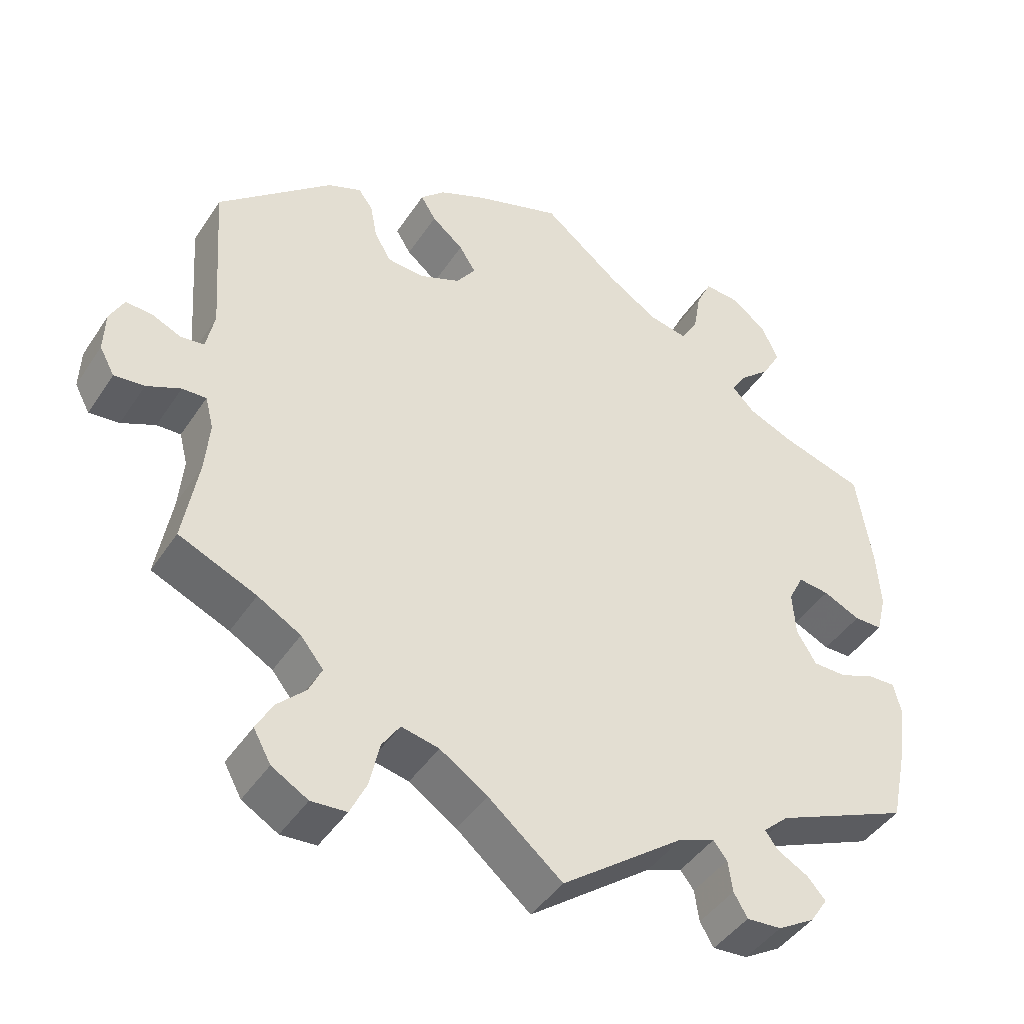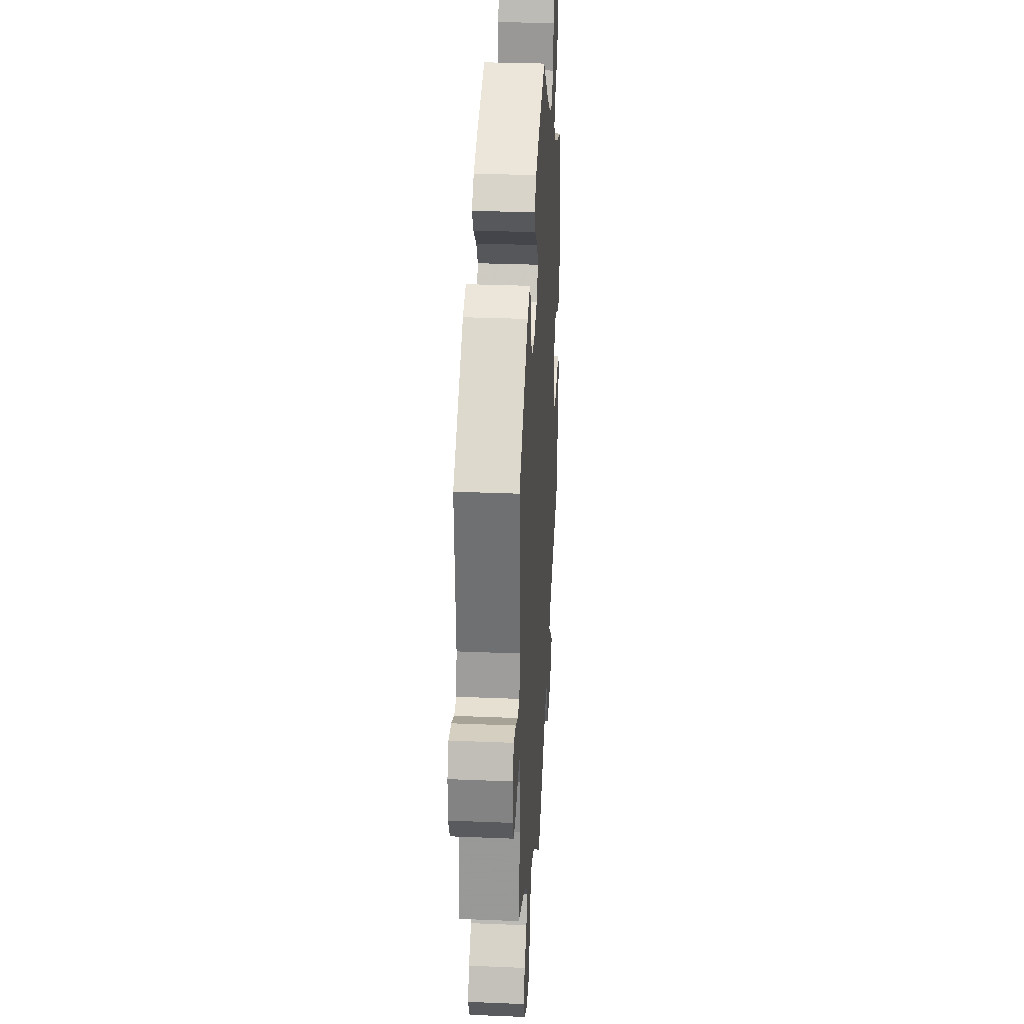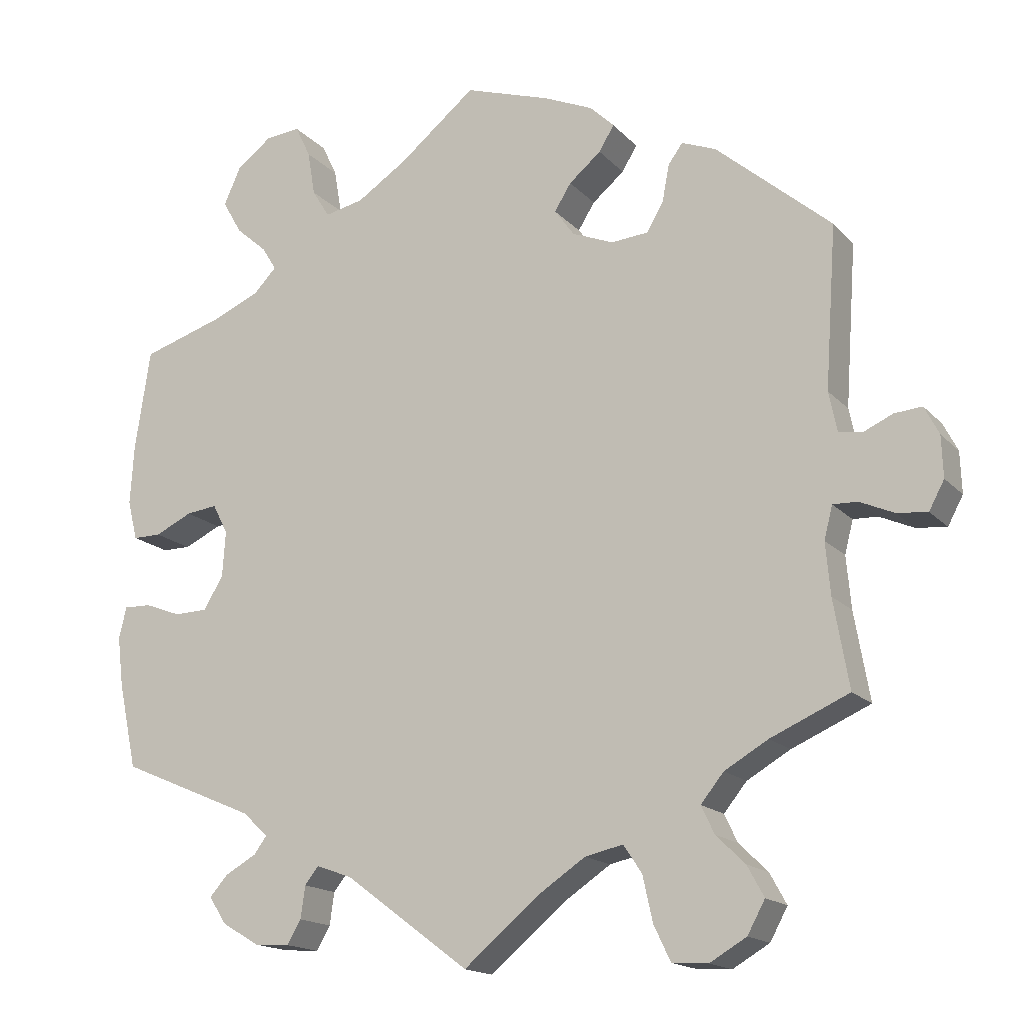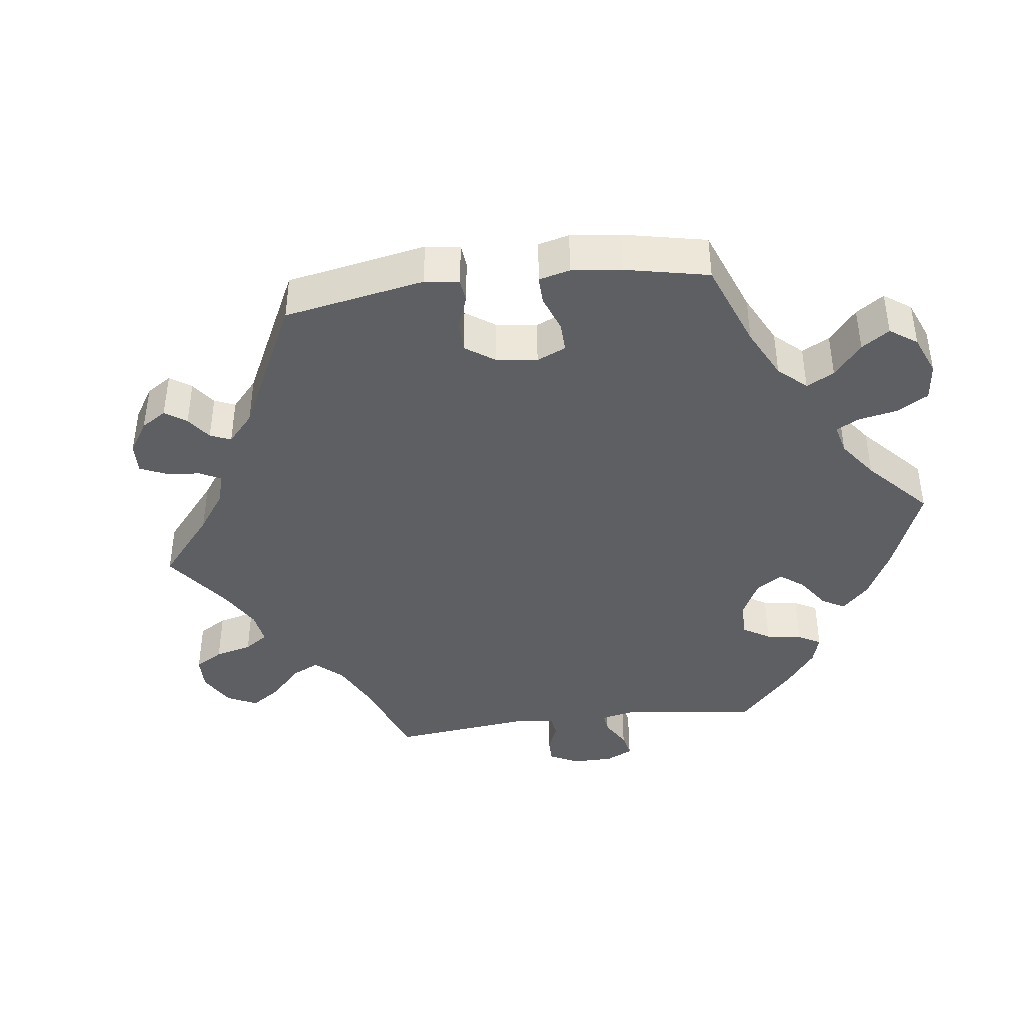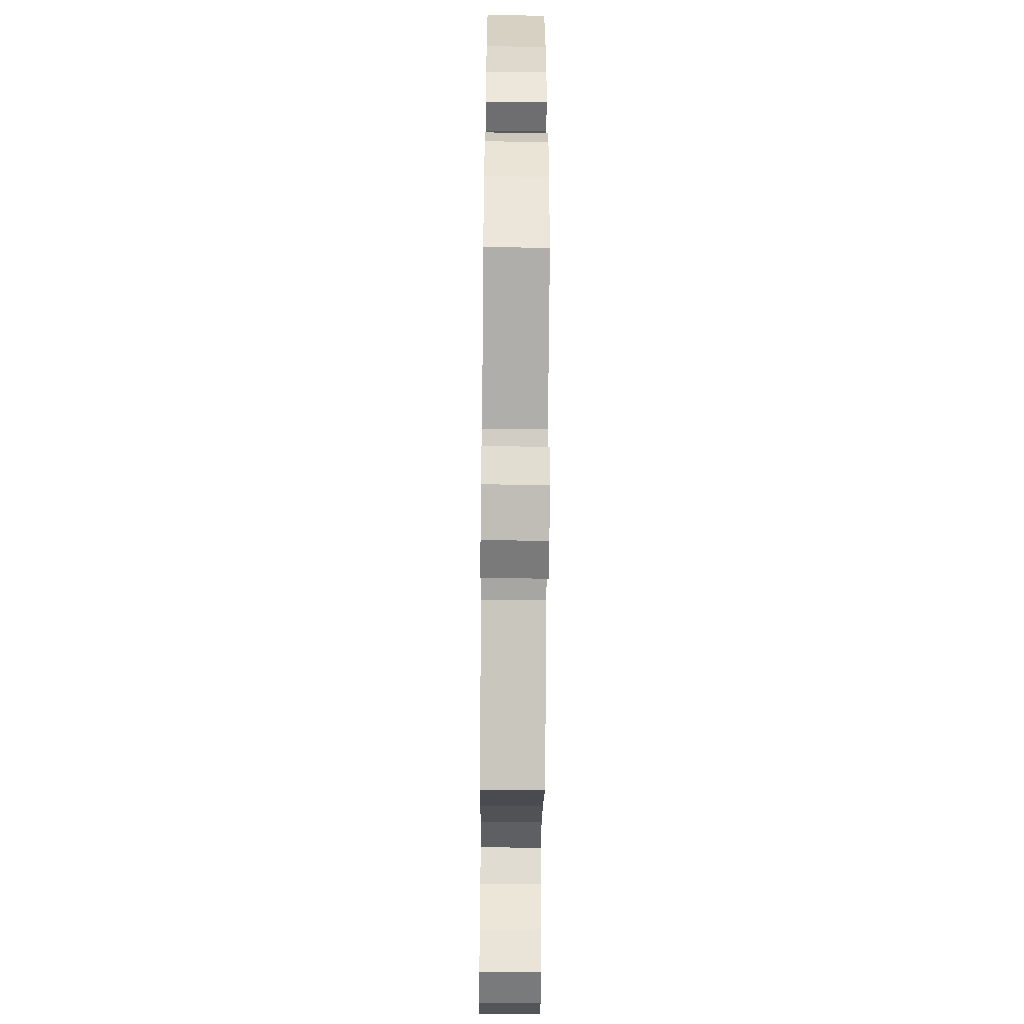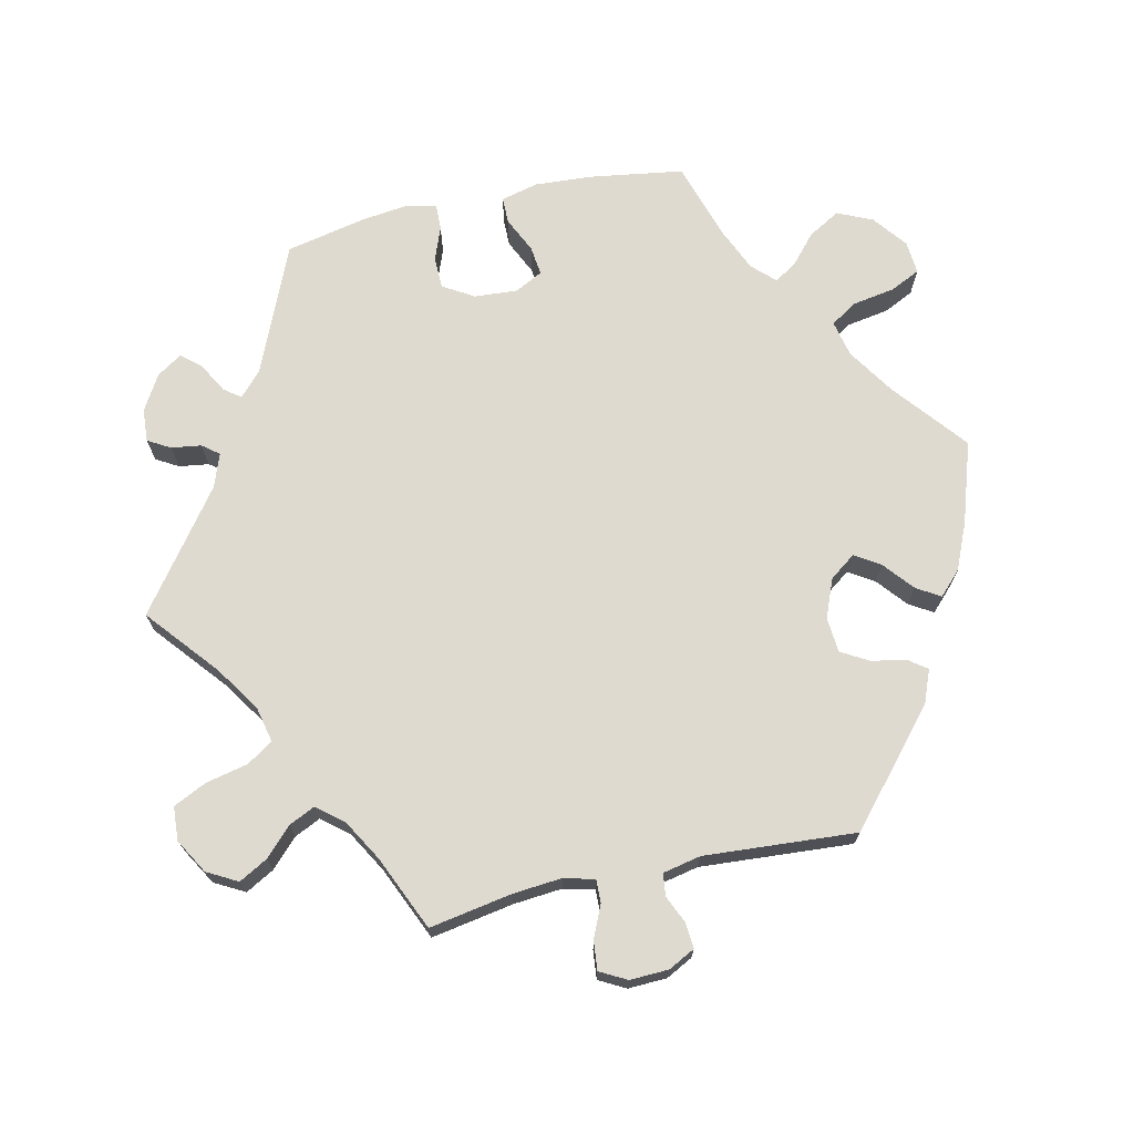
<metadata>
{"format":"obj","ext":"obj","renderer":"f3d","projection":"perspective","resolution":1024,"background":"white","views":[{"elev":-43.6,"azim":-31.0,"up":"+Z"},{"elev":30.6,"azim":-86.6,"up":"+Z"},{"elev":-16.4,"azim":-152.6,"up":"+Z"},{"elev":-41.1,"azim":-22.7,"up":"+Y"},{"elev":-54.4,"azim":89.5,"up":"+Z"},{"elev":70.8,"azim":-102.6,"up":"+Y"}]}
</metadata>
<code>
v -0.35 0.07 0.419
v -0.305 0.07 0.437
v -0.286 0.07 0.411
v -0.277 0.07 0.363
v -0.255 0.07 0.325
v -0.206 0.07 0.321
v -0.152 0.07 0.343
v -0.126 0.07 0.379
v -0.148 0.07 0.414
v -0.19 0.07 0.449
v -0.21 0.07 0.482
v -0.178 0.07 0.513
v -0.114 0.07 0.541
v -0.001 0.07 0.578
v 0.1 0.07 0.496
v 0.166 0.07 0.453
v 0.217 0.07 0.442
v 0.24 0.07 0.479
v 0.25 0.07 0.538
v 0.27 0.07 0.58
v 0.316 0.07 0.576
v 0.363 0.07 0.54
v 0.385 0.07 0.491
v 0.36 0.07 0.447
v 0.319 0.07 0.411
v 0.3 0.07 0.38
v 0.33 0.07 0.349
v 0.39 0.07 0.323
v 0.5 0.07 0.289
v 0.52 0.07 0.157
v 0.525 0.07 0.078
v 0.512 0.07 0.026
v 0.475 0.07 0.026
v 0.426 0.07 0.049
v 0.385 0.07 0.054
v 0.365 0.07 0.015
v 0.369 0.07 -0.045
v 0.395 0.07 -0.088
v 0.439 0.07 -0.089
v 0.486 0.07 -0.071
v 0.522 0.07 -0.07
v 0.532 0.07 -0.111
v 0.524 0.07 -0.177
v 0.5 0.07 -0.289
v 0.322 0.07 -0.365
v 0.288 0.07 -0.396
v 0.305 0.07 -0.419
v 0.346 0.07 -0.442
v 0.37 0.07 -0.469
v 0.347 0.07 -0.504
v 0.298 0.07 -0.533
v 0.252 0.07 -0.536
v 0.234 0.07 -0.505
v 0.228 0.07 -0.463
v 0.21 0.07 -0.44
v 0.163 0.07 -0.457
v 0 0.07 -0.578
v -0.098 0.07 -0.496
v -0.161 0.07 -0.454
v -0.211 0.07 -0.443
v -0.235 0.07 -0.479
v -0.248 0.07 -0.538
v -0.27 0.07 -0.584
v -0.317 0.07 -0.587
v -0.365 0.07 -0.559
v -0.388 0.07 -0.517
v -0.366 0.07 -0.477
v -0.328 0.07 -0.44
v -0.311 0.07 -0.404
v -0.341 0.07 -0.367
v -0.398 0.07 -0.334
v -0.501 0.07 -0.289
v -0.481 0.07 -0.174
v -0.475 0.07 -0.106
v -0.486 0.07 -0.063
v -0.518 0.07 -0.064
v -0.563 0.07 -0.084
v -0.603 0.07 -0.088
v -0.623 0.07 -0.051
v -0.621 0.07 0.003
v -0.602 0.07 0.04
v -0.566 0.07 0.037
v -0.528 0.07 0.02
v -0.497 0.07 0.024
v -0.486 0.07 0.077
v -0.501 0.07 0.289
v -0.35 0 0.419
v -0.305 0 0.437
v -0.286 0 0.411
v -0.277 0 0.363
v -0.255 0 0.325
v -0.206 0 0.321
v -0.152 0 0.343
v -0.126 0 0.379
v -0.148 0 0.414
v -0.19 0 0.449
v -0.21 0 0.482
v -0.178 0 0.513
v -0.114 0 0.541
v -0.001 0 0.578
v 0.1 0 0.496
v 0.166 0 0.453
v 0.217 0 0.442
v 0.24 0 0.479
v 0.25 0 0.538
v 0.27 0 0.58
v 0.316 0 0.576
v 0.363 0 0.54
v 0.385 0 0.491
v 0.36 0 0.447
v 0.319 0 0.411
v 0.3 0 0.38
v 0.33 0 0.349
v 0.39 0 0.323
v 0.5 0 0.289
v 0.52 0 0.157
v 0.525 0 0.078
v 0.512 0 0.026
v 0.475 0 0.026
v 0.426 0 0.049
v 0.385 0 0.054
v 0.365 0 0.015
v 0.369 0 -0.045
v 0.395 0 -0.088
v 0.439 0 -0.089
v 0.486 0 -0.071
v 0.522 0 -0.07
v 0.532 0 -0.111
v 0.524 0 -0.177
v 0.5 0 -0.289
v 0.322 0 -0.365
v 0.288 0 -0.396
v 0.305 0 -0.419
v 0.346 0 -0.442
v 0.37 0 -0.469
v 0.347 0 -0.504
v 0.298 0 -0.533
v 0.252 0 -0.536
v 0.234 0 -0.505
v 0.228 0 -0.463
v 0.21 0 -0.44
v 0.163 0 -0.457
v 0 0 -0.578
v -0.098 0 -0.496
v -0.161 0 -0.454
v -0.211 0 -0.443
v -0.235 0 -0.479
v -0.248 0 -0.538
v -0.27 0 -0.584
v -0.317 0 -0.587
v -0.365 0 -0.559
v -0.388 0 -0.517
v -0.366 0 -0.477
v -0.328 0 -0.44
v -0.311 0 -0.404
v -0.341 0 -0.367
v -0.398 0 -0.334
v -0.501 0 -0.289
v -0.481 0 -0.174
v -0.475 0 -0.106
v -0.486 0 -0.063
v -0.518 0 -0.064
v -0.563 0 -0.084
v -0.603 0 -0.088
v -0.623 0 -0.051
v -0.621 0 0.003
v -0.602 0 0.04
v -0.566 0 0.037
v -0.528 0 0.02
v -0.497 0 0.024
v -0.486 0 0.077
v -0.501 0 0.289
f 85 86 1 2
f 84 85 2 3
f 80 81 82 83
f 80 83 84
f 79 80 84
f 76 77 78 79
f 75 76 79 84
f 74 75 84 3
f 71 72 73
f 70 71 73 74
f 69 70 74 3
f 65 66 67 68
f 65 68 69
f 64 65 69
f 61 62 63 64
f 60 61 64 69
f 59 60 69 3
f 56 57 58
f 55 56 58 59
f 51 52 53 54
f 51 54 55
f 50 51 55
f 47 48 49 50
f 46 47 50 55
f 45 46 55 59
f 39 40 41 42
f 38 39 42 43
f 31 32 33 34
f 31 34 35
f 28 29 30 31
f 27 28 31 35
f 26 27 35 36
f 22 23 24 25
f 22 25 26
f 21 22 26
f 18 19 20 21
f 17 18 21 26
f 16 17 26 36
f 12 13 14 15
f 9 10 11 12
f 8 9 12 15
f 7 8 15 16
f 59 3 4
f 59 4 5
f 45 59 5 6
f 38 43 44 45
f 37 38 45 6
f 16 36 37
f 6 7 16 37
f 88 87 172 171
f 89 88 171 170
f 169 168 167 166
f 170 169 166
f 170 166 165
f 165 164 163 162
f 170 165 162 161
f 89 170 161 160
f 159 158 157
f 160 159 157 156
f 89 160 156 155
f 154 153 152 151
f 155 154 151
f 155 151 150
f 150 149 148 147
f 155 150 147 146
f 89 155 146 145
f 144 143 142
f 145 144 142 141
f 140 139 138 137
f 141 140 137
f 141 137 136
f 136 135 134 133
f 141 136 133 132
f 145 141 132 131
f 128 127 126 125
f 129 128 125 124
f 120 119 118 117
f 121 120 117
f 117 116 115 114
f 121 117 114 113
f 122 121 113 112
f 111 110 109 108
f 112 111 108
f 112 108 107
f 107 106 105 104
f 112 107 104 103
f 122 112 103 102
f 101 100 99 98
f 98 97 96 95
f 101 98 95 94
f 102 101 94 93
f 90 89 145
f 91 90 145
f 92 91 145 131
f 131 130 129 124
f 92 131 124 123
f 123 122 102
f 123 102 93 92
f 1 87 88 2
f 2 88 89 3
f 3 89 90 4
f 4 90 91 5
f 5 91 92 6
f 6 92 93 7
f 7 93 94 8
f 8 94 95 9
f 9 95 96 10
f 10 96 97 11
f 11 97 98 12
f 12 98 99 13
f 13 99 100 14
f 14 100 101 15
f 15 101 102 16
f 16 102 103 17
f 17 103 104 18
f 18 104 105 19
f 19 105 106 20
f 20 106 107 21
f 21 107 108 22
f 22 108 109 23
f 23 109 110 24
f 24 110 111 25
f 25 111 112 26
f 26 112 113 27
f 27 113 114 28
f 28 114 115 29
f 29 115 116 30
f 30 116 117 31
f 31 117 118 32
f 32 118 119 33
f 33 119 120 34
f 34 120 121 35
f 35 121 122 36
f 36 122 123 37
f 37 123 124 38
f 38 124 125 39
f 39 125 126 40
f 40 126 127 41
f 41 127 128 42
f 42 128 129 43
f 43 129 130 44
f 44 130 131 45
f 45 131 132 46
f 46 132 133 47
f 47 133 134 48
f 48 134 135 49
f 49 135 136 50
f 50 136 137 51
f 51 137 138 52
f 52 138 139 53
f 53 139 140 54
f 54 140 141 55
f 55 141 142 56
f 56 142 143 57
f 57 143 144 58
f 58 144 145 59
f 59 145 146 60
f 60 146 147 61
f 61 147 148 62
f 62 148 149 63
f 63 149 150 64
f 64 150 151 65
f 65 151 152 66
f 66 152 153 67
f 67 153 154 68
f 68 154 155 69
f 69 155 156 70
f 70 156 157 71
f 71 157 158 72
f 72 158 159 73
f 73 159 160 74
f 74 160 161 75
f 75 161 162 76
f 76 162 163 77
f 77 163 164 78
f 78 164 165 79
f 79 165 166 80
f 80 166 167 81
f 81 167 168 82
f 82 168 169 83
f 83 169 170 84
f 84 170 171 85
f 85 171 172 86
f 86 172 87 1

</code>
